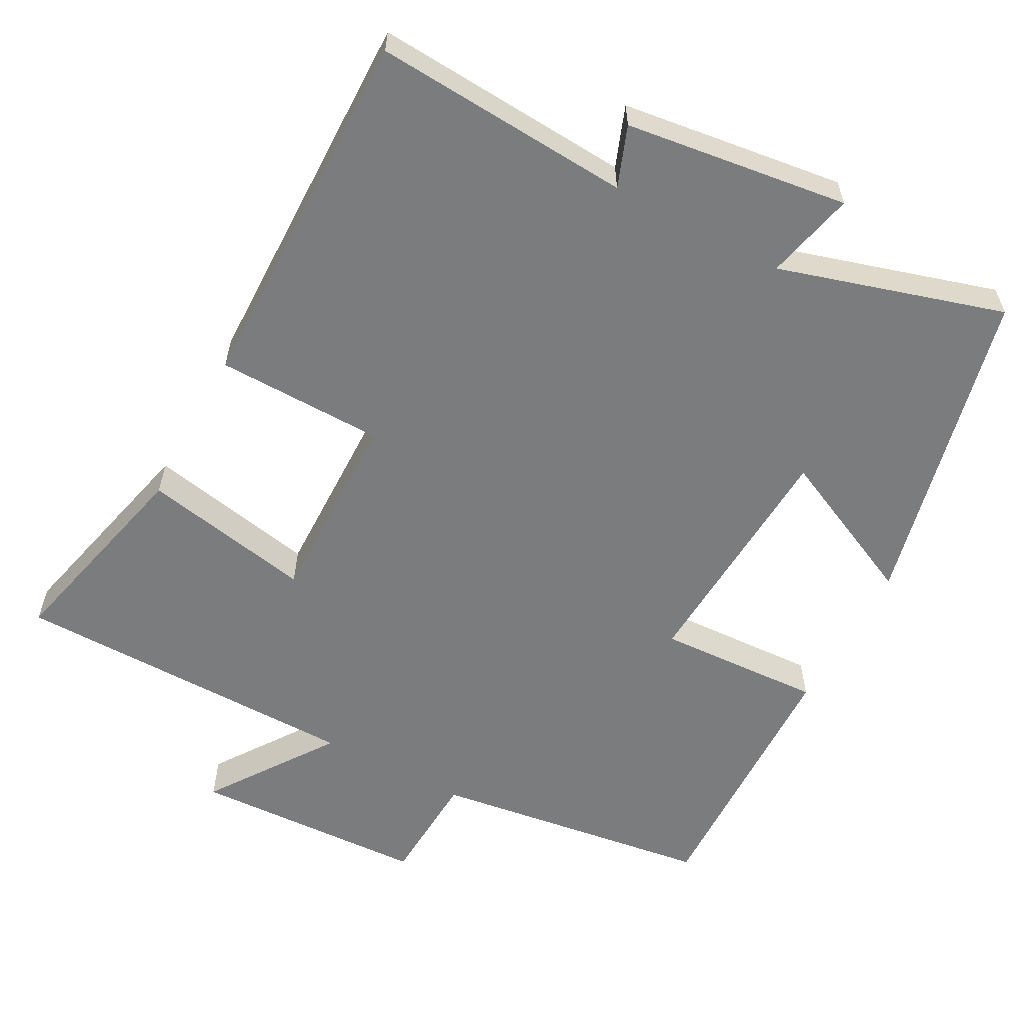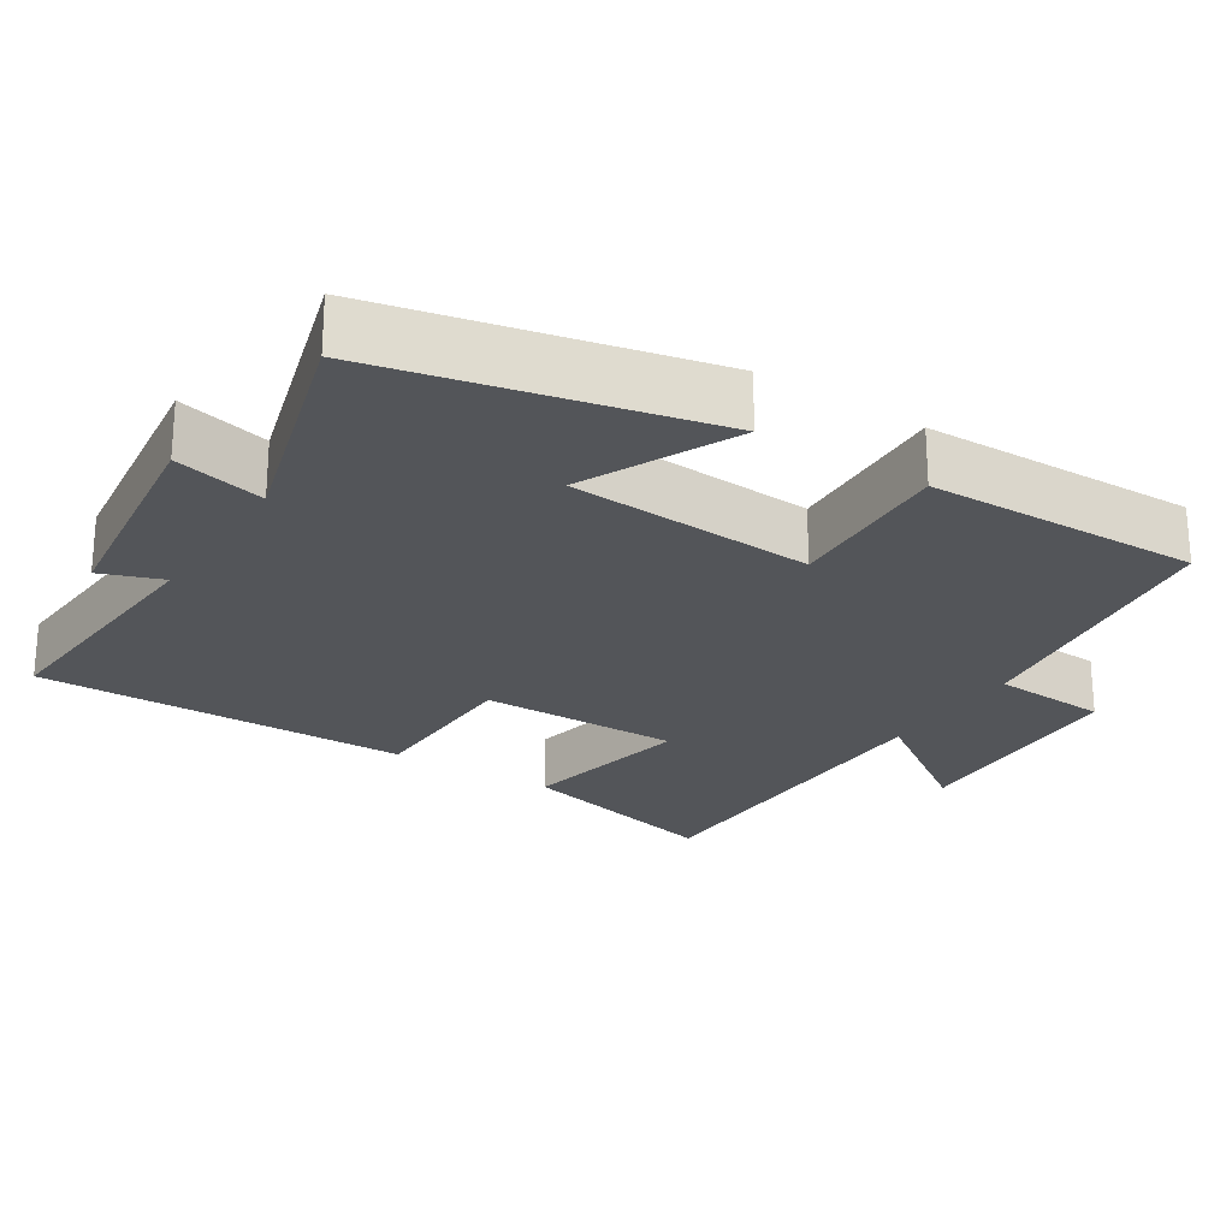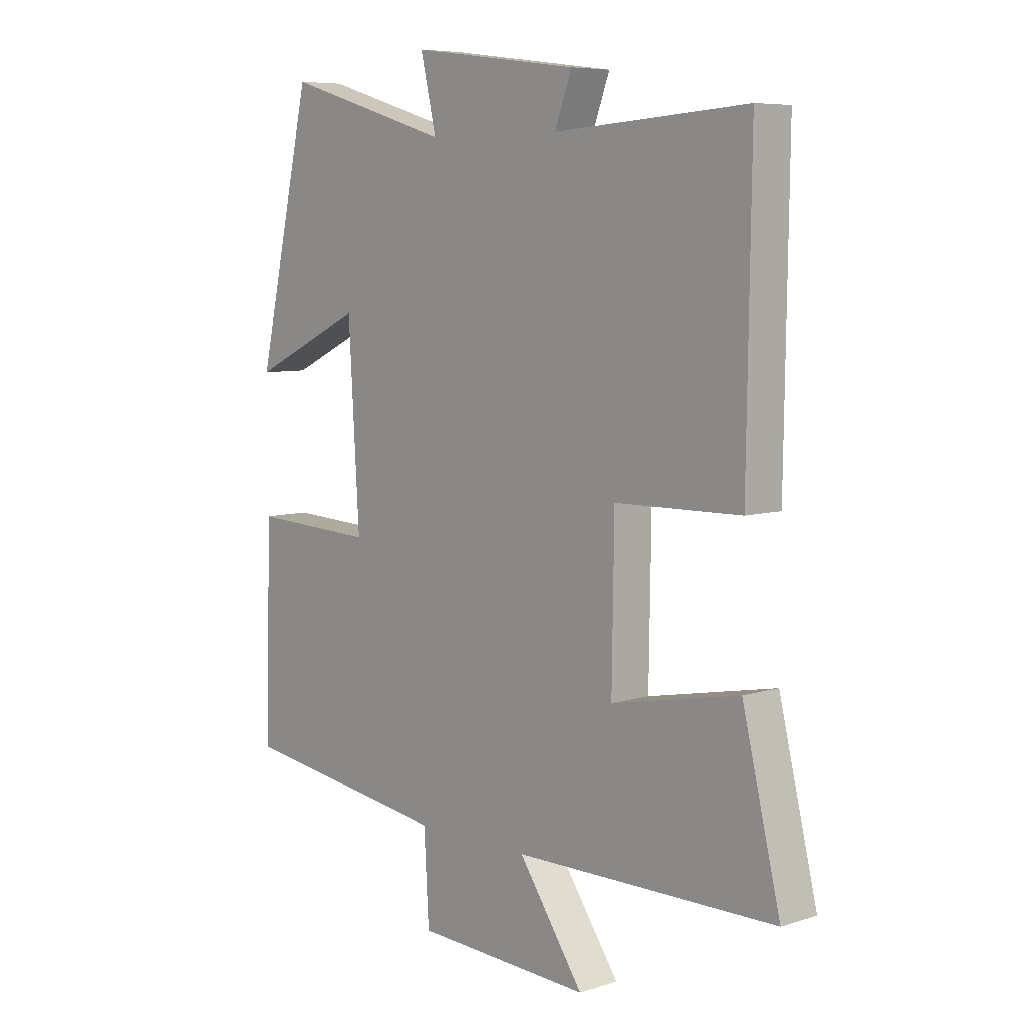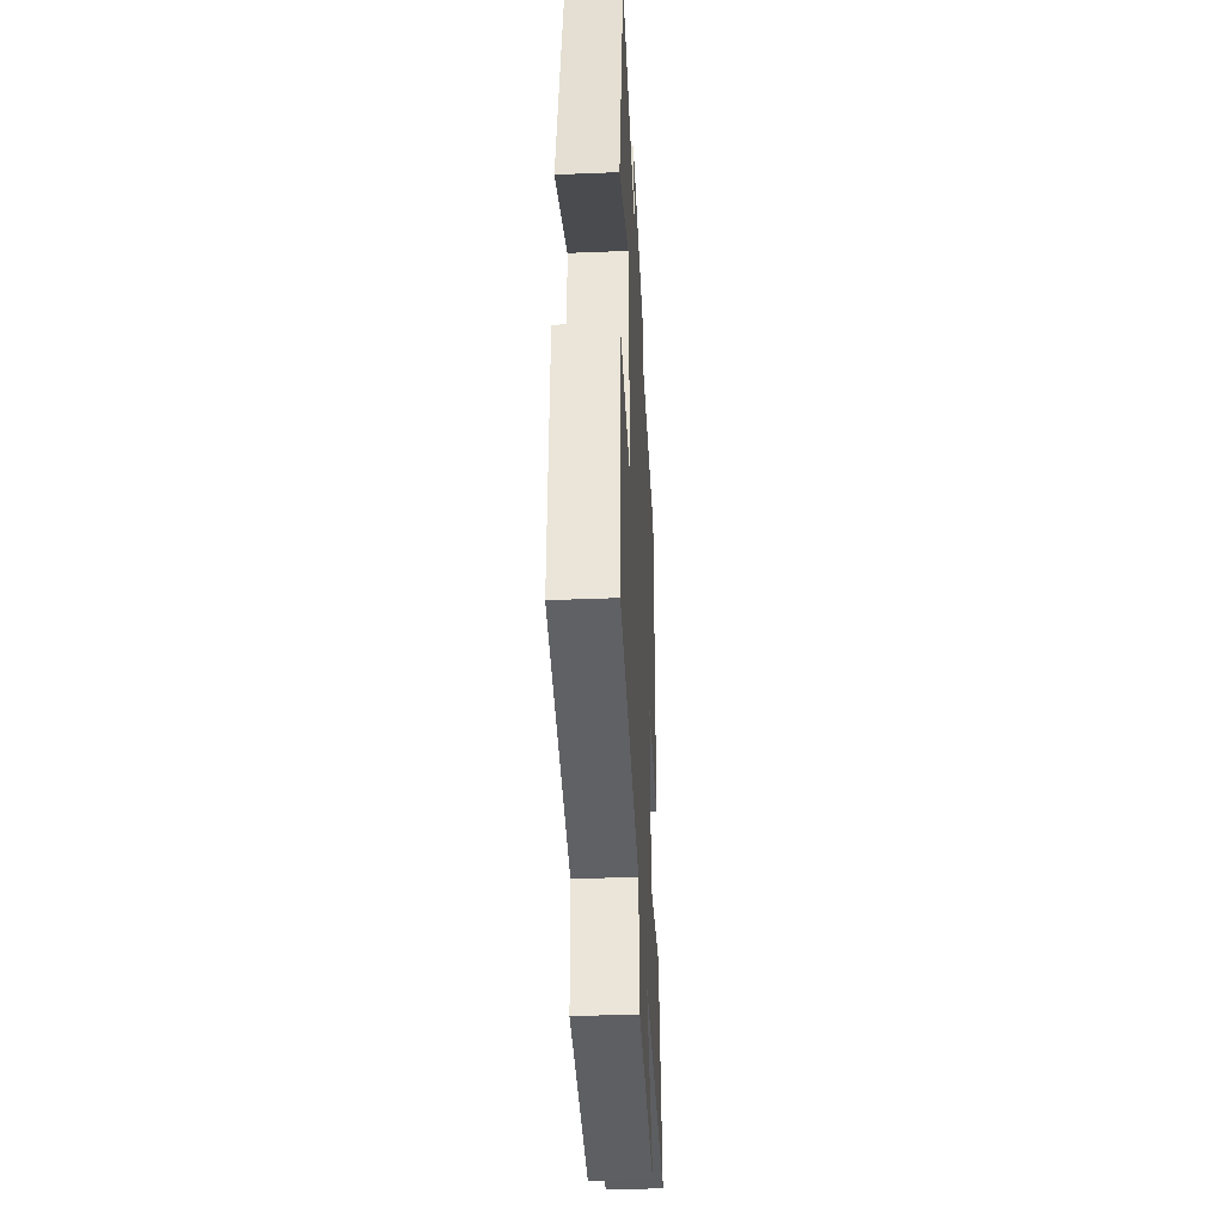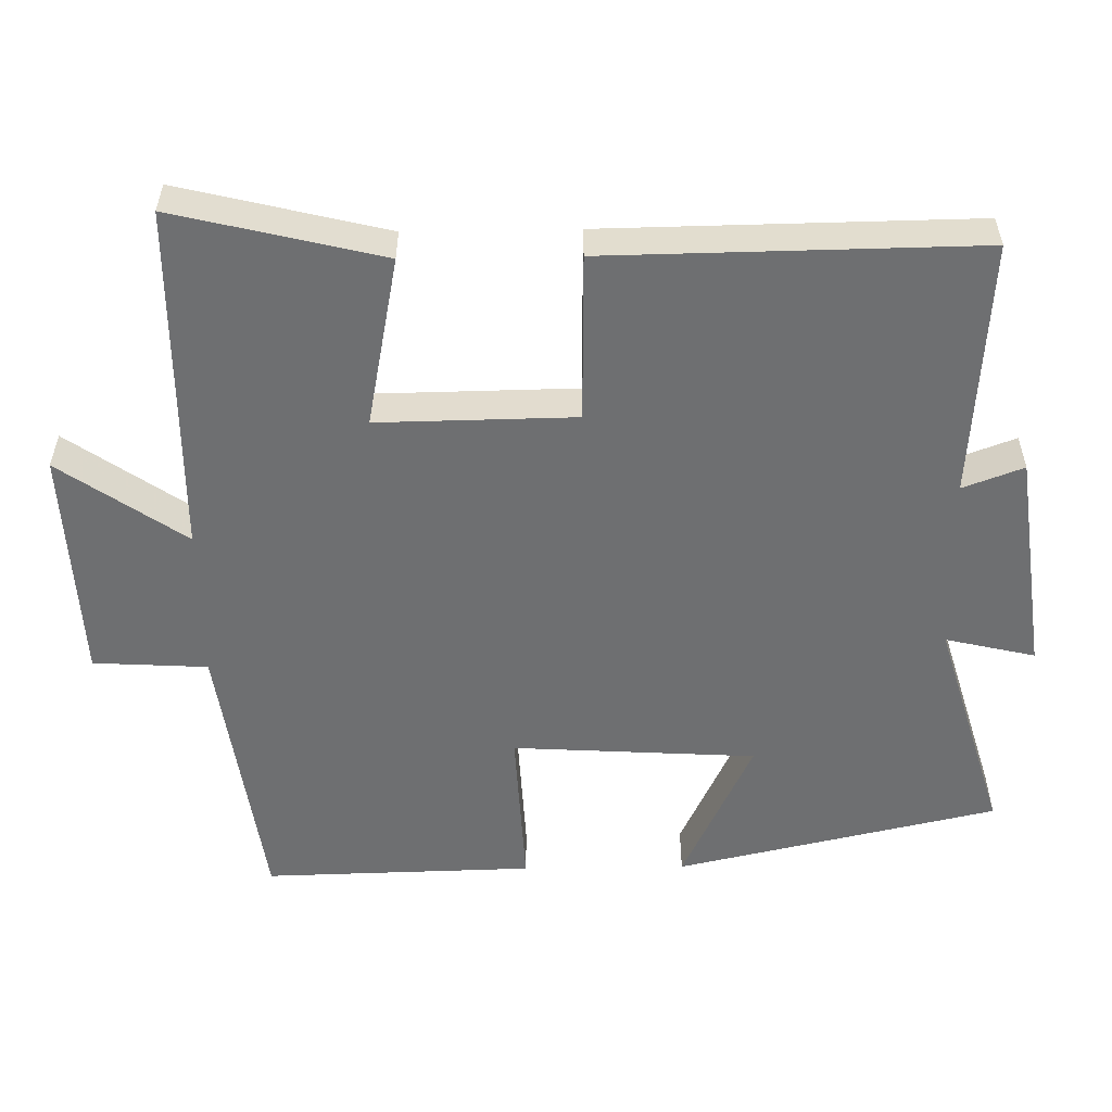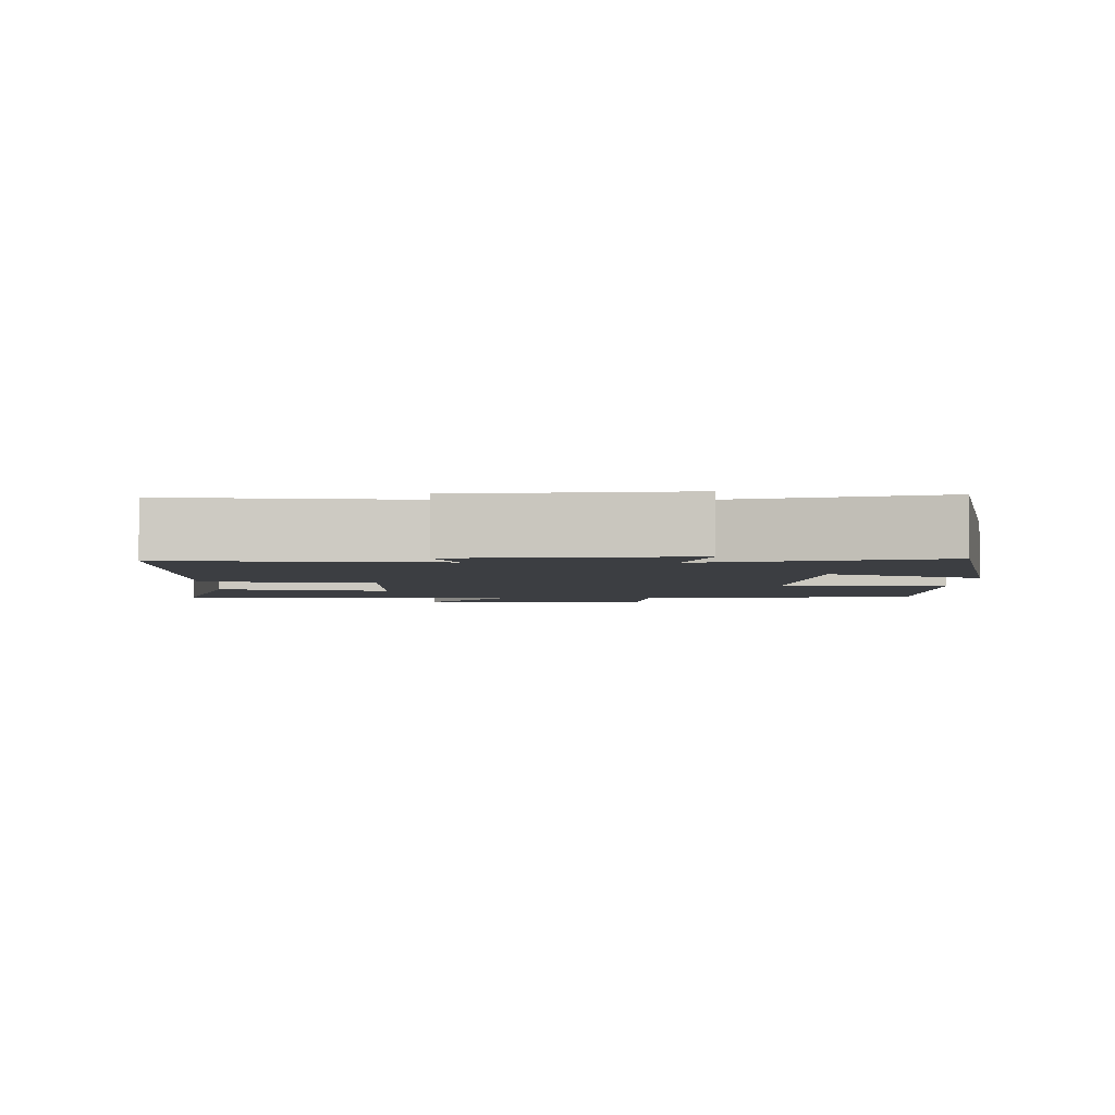
<metadata>
{"format":"obj","ext":"obj","renderer":"f3d","projection":"perspective","resolution":1024,"background":"white","views":[{"elev":-58.7,"azim":-28.2,"up":"+Y"},{"elev":-24.0,"azim":57.2,"up":"+Y"},{"elev":7.0,"azim":-132.2,"up":"+Z"},{"elev":-39.1,"azim":92.9,"up":"+Z"},{"elev":-54.6,"azim":-89.1,"up":"+Y"},{"elev":-3.2,"azim":-1.6,"up":"+Y"}]}
</metadata>
<code>
v -0.569 0.07 -0.495
v -0.5 0.07 -0.211
v -0.266 0.07 -0.257
v -0.27 0.07 0.013
v -0.5 0.07 0.017
v -0.507 0.07 0.524
v -0.154 0.07 0.5
v -0.185 0.07 0.583
v 0.121 0.07 0.623
v 0.092 0.07 0.5
v 0.4 0.07 0.591
v 0.5 0.07 0.15
v 0.293 0.07 0.247
v 0.273 0.07 -0.087
v 0.5 0.07 -0.076
v 0.509 0.07 -0.446
v 0.123 0.07 -0.5
v 0.114 0.07 -0.657
v -0.208 0.07 -0.671
v -0.089 0.07 -0.5
v -0.569 0 -0.495
v -0.5 0 -0.211
v -0.266 0 -0.257
v -0.27 0 0.013
v -0.5 0 0.017
v -0.507 0 0.524
v -0.154 0 0.5
v -0.185 0 0.583
v 0.121 0 0.623
v 0.092 0 0.5
v 0.4 0 0.591
v 0.5 0 0.15
v 0.293 0 0.247
v 0.273 0 -0.087
v 0.5 0 -0.076
v 0.509 0 -0.446
v 0.123 0 -0.5
v 0.114 0 -0.657
v -0.208 0 -0.671
v -0.089 0 -0.5
f 17 18 19 20
f 17 20 1
f 16 17 1
f 15 16 1
f 14 15 1
f 10 11 12 13
f 10 13 14
f 7 8 9 10
f 7 10 14
f 4 5 6 7
f 3 4 7 14
f 1 2 3
f 1 3 14
f 40 39 38 37
f 21 40 37
f 21 37 36
f 21 36 35
f 21 35 34
f 33 32 31 30
f 34 33 30
f 30 29 28 27
f 34 30 27
f 27 26 25 24
f 34 27 24 23
f 23 22 21
f 34 23 21
f 1 21 22 2
f 2 22 23 3
f 3 23 24 4
f 4 24 25 5
f 5 25 26 6
f 6 26 27 7
f 7 27 28 8
f 8 28 29 9
f 9 29 30 10
f 10 30 31 11
f 11 31 32 12
f 12 32 33 13
f 13 33 34 14
f 14 34 35 15
f 15 35 36 16
f 16 36 37 17
f 17 37 38 18
f 18 38 39 19
f 19 39 40 20
f 20 40 21 1

</code>
